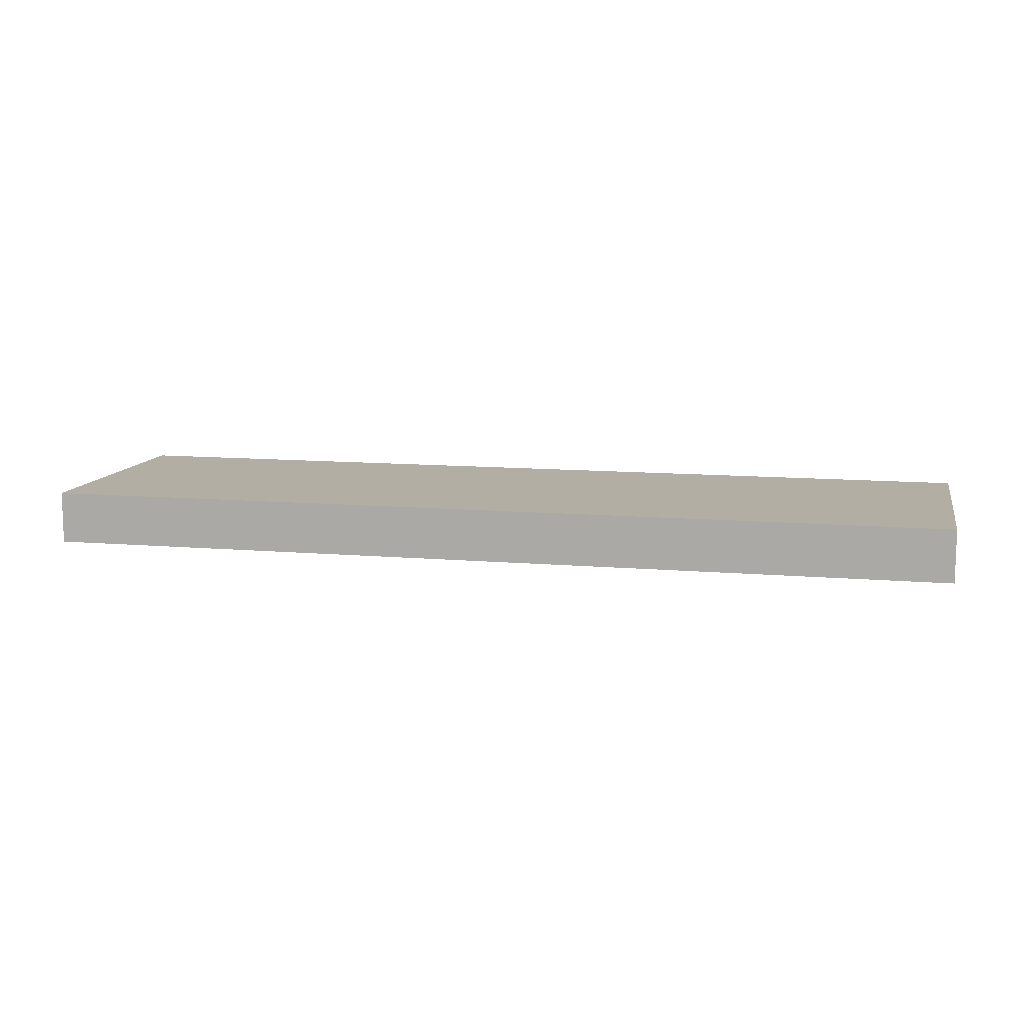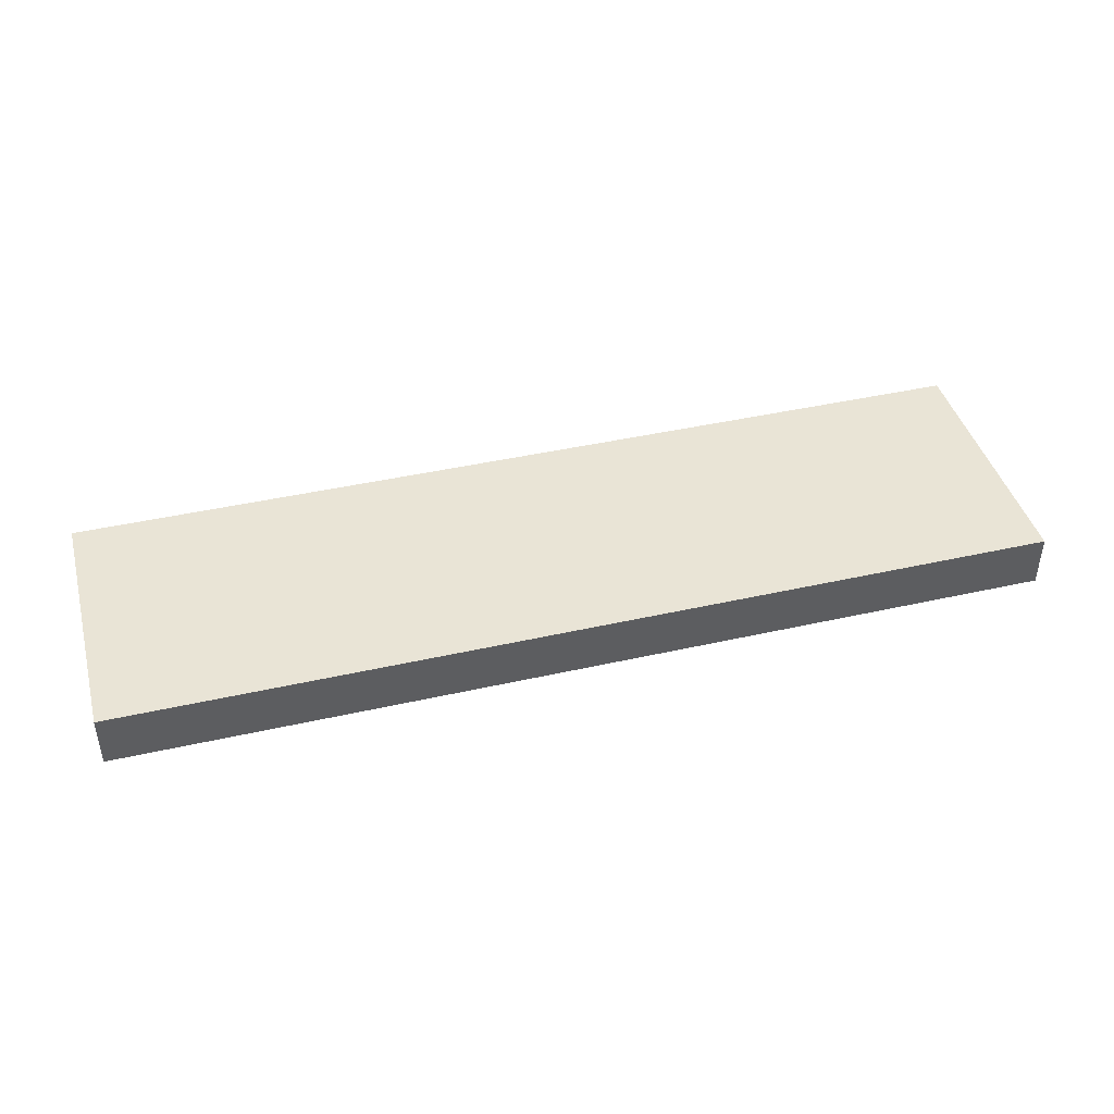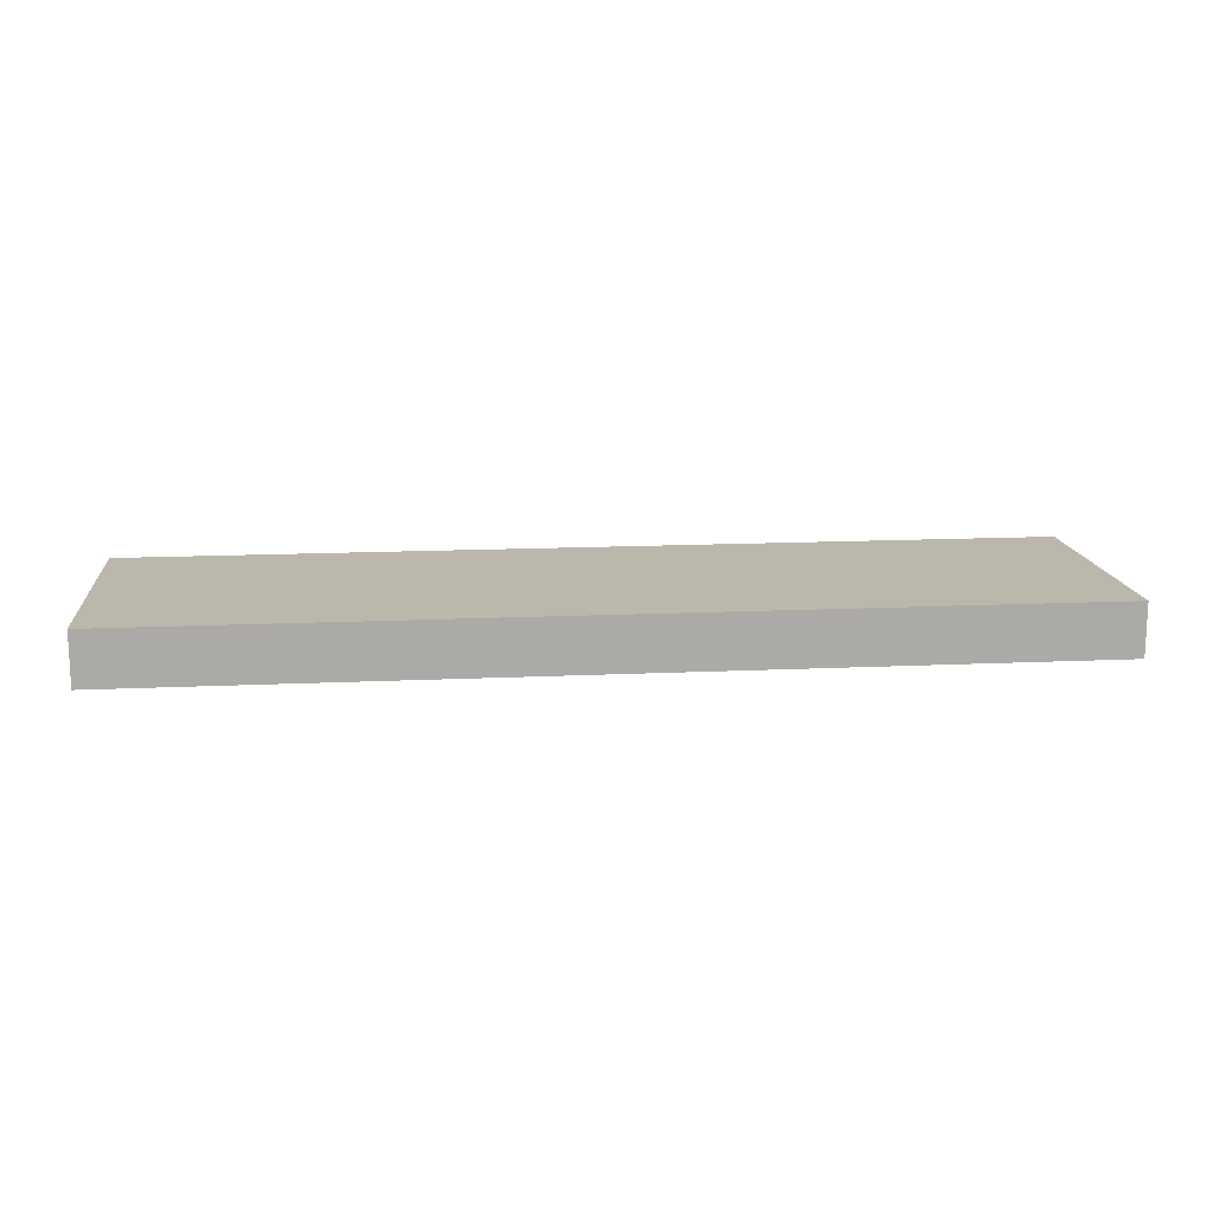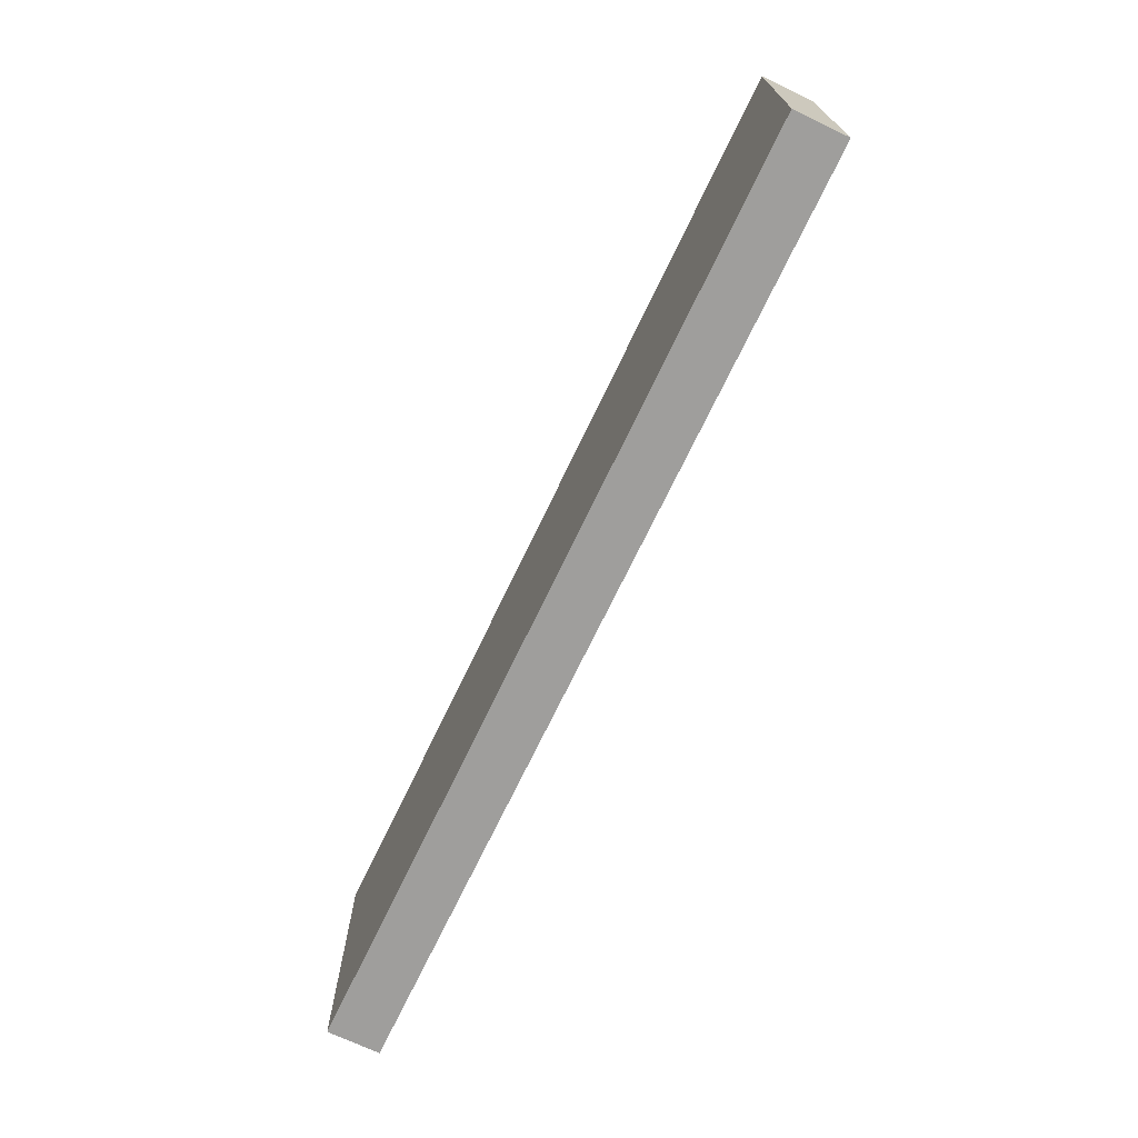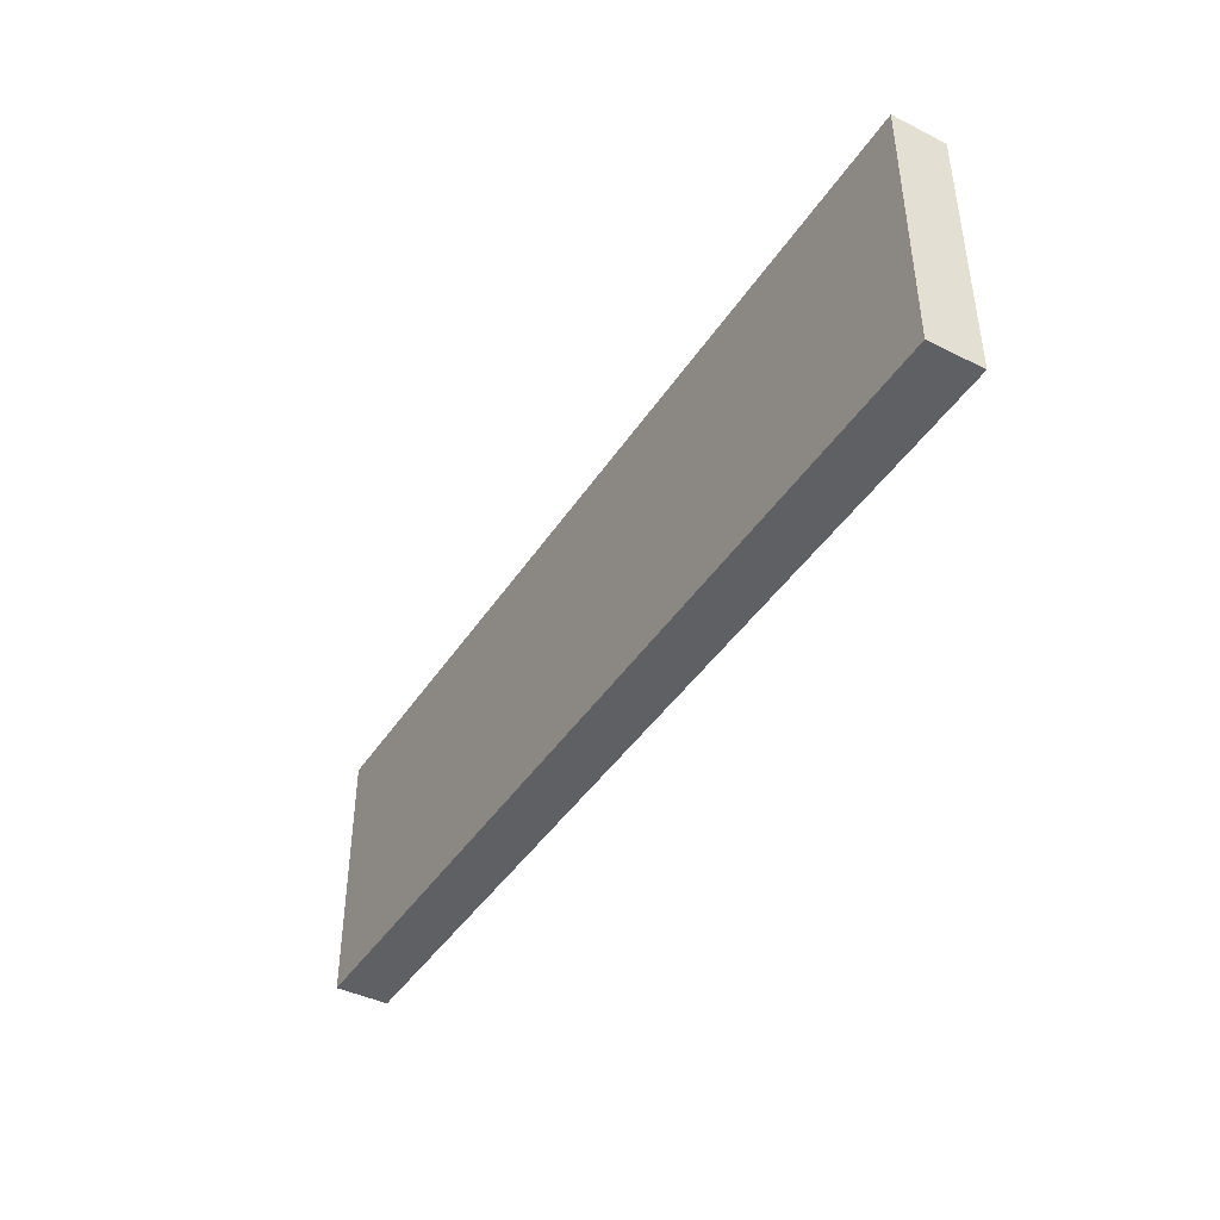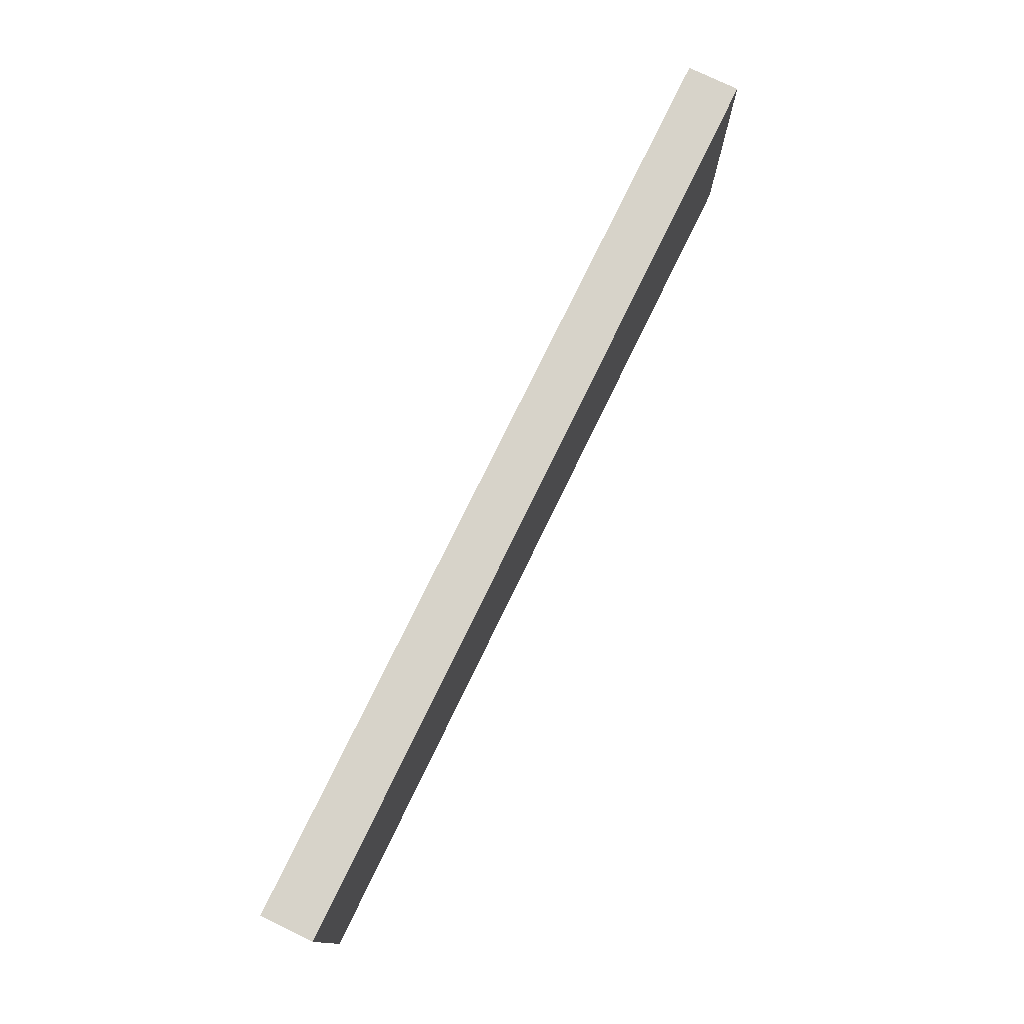
<metadata>
{"format":"obj","ext":"obj","renderer":"f3d","projection":"perspective","resolution":1024,"background":"white","views":[{"elev":10.9,"azim":12.2,"up":"+Z"},{"elev":42.5,"azim":164.9,"up":"+Z"},{"elev":14.4,"azim":-5.9,"up":"+Z"},{"elev":-70.9,"azim":64.5,"up":"+Y"},{"elev":-42.7,"azim":-120.6,"up":"+Y"},{"elev":76.3,"azim":115.9,"up":"+Y"}]}
</metadata>
<code>
o arm_link1_Cube.025
v -0.6659 -0.1886 -0.038
v -0.6659 -0.1886 0.038
v -0.6659 0.1886 -0.038
v -0.6659 0.1886 0.038
v 0.6659 -0.1886 -0.038
v 0.6659 -0.1886 0.038
v 0.6659 0.1886 -0.038
v 0.6659 0.1886 0.038
f 1 2 4 3
f 3 4 8 7
f 7 8 6 5
f 5 6 2 1
f 3 7 5 1
f 8 4 2 6

</code>
